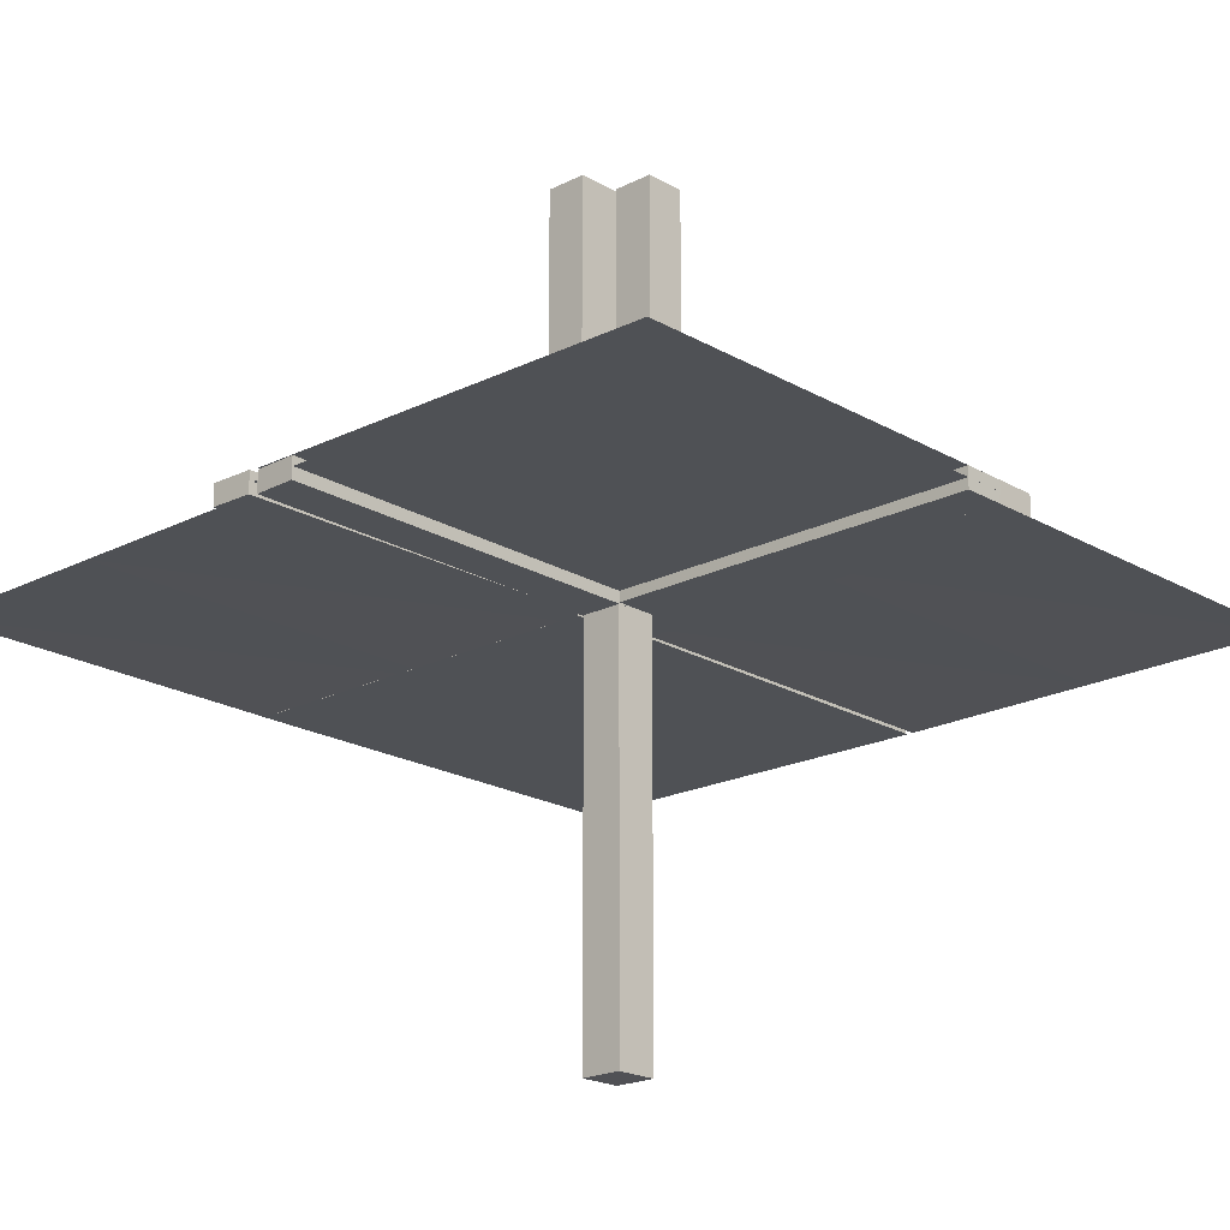
<metadata>
{"format":"obj","ext":"obj","renderer":"f3d","projection":"perspective","resolution":1024,"background":"white","views":[{"elev":-20.1,"azim":-137.0,"up":"+Z"}]}
</metadata>
<code>
v 0 0 0
v 0 -0.2757 0
v 0 0.5 0
v -0.05615 0.5011 0.01086
v -0.05615 0.5011 -0.01414
v -0.05615 -0.5011 0.01414
v -0.05615 -0.5011 -0.01086
v 0.4999 -0.04923 -0.0125
v 0.4999 -0.04923 0.0125
v 0.4999 0.496 -0.01086
v 0.4999 -0.496 -0.01086
v 0.4999 0.04923 -0.0125
v 0.4999 0.04923 0.0125
v -0.04264 0.3756 0.01086
v -0.04264 0.3756 -0.01414
v -0.04264 -0.3756 0.01414
v -0.04264 -0.3756 -0.01086
v -0.05217 0.01222 -0.2508
v -0.05217 -0.03722 0.2508
v -0.05217 -0.005974 0.2508
v -0.05217 0.005974 -0.2508
v -0.05217 0.03722 -0.2508
v -0.05217 -0.01222 0.2508
v -0.05217 0.04347 -0.2508
v -0.05217 -0.04347 0.2508
v 0.04889 -0.3758 0.01414
v 0.04889 -0.3758 -0.01086
v 0.04889 0.3758 0.01414
v 0.04889 0.3758 -0.01086
v 0.002128 -0.0002707 0.5
v 0.002128 -0.04973 0.5
v 0.002128 0.04973 0.5
v 0.002128 0.0002707 0.5
v -0.01563 0.1247 0.01086
v -0.01563 0.1247 -0.01414
v -0.01563 -0.1247 0.01414
v -0.01563 -0.1247 -0.01086
v -0.3764 0.0431 -0.0125
v -0.3764 0.0431 0.0125
v -0.3764 -0.0431 -0.0125
v -0.3764 -0.0431 0.0125
v -0.002148 0.01223 -0.3754
v -0.002148 -0.005977 0.3754
v -0.002148 0.005977 -0.3754
v -0.002148 -0.01223 0.3754
v -0.002148 0.04348 -0.3754
v -0.002148 -0.03723 0.3754
v -0.002148 0.03723 -0.3754
v -0.002148 -0.04348 0.3754
v 0.04164 0.2505 0.01414
v 0.04164 0.2505 -0.01086
v 0.04164 -0.2505 0.01414
v 0.04164 -0.2505 -0.01086
v -0.002122 -0.0007312 0.01086
v -0.002122 -0.0007312 -0.01414
v -0.002122 0.0007312 0.01414
v -0.002122 0.0007312 -0.01086
v 0.05215 0.01223 0.3754
v 0.05215 0.04348 0.3754
v 0.05215 -0.03723 0.3754
v 0.05215 -0.005977 0.3754
v 0.05215 0.005977 0.3754
v 0.05215 0.03723 0.3754
v 0.05215 -0.04348 0.3754
v 0.05215 -0.01223 0.3754
v 0.2522 0.4979 -0.01168
v 0.2522 -0.4979 -0.01168
v 0.006052 0.0002767 -0.0125
v 0.006052 0.0002767 0.0125
v 0.006052 -0.0002767 -0.0125
v 0.006052 -0.0002767 0.0125
v -0.3764 -0.03685 -0.0125
v -0.3764 -0.03685 0.0125
v -0.3764 0.03685 -0.0125
v -0.3764 0.03685 0.0125
v -0.2529 -0.04323 -0.0125
v -0.2529 -0.04323 0.0125
v -0.2529 0.04323 -0.0125
v -0.2529 0.04323 0.0125
v -0.009377 -0.1246 0.01414
v -0.009377 -0.1246 -0.01086
v -0.009377 0.1246 0.01086
v -0.009377 0.1246 -0.01414
v 0.006134 0.4999 0.01414
v 0.006134 0.4999 -0.01086
v 0.006134 -0.4999 0.01414
v 0.006134 -0.4999 -0.01086
v 0.1174 -0.2617 0
v 0.04789 -0.2506 0.01414
v 0.04789 -0.2506 -0.01086
v 0.04789 0.2506 0.01414
v 0.04789 0.2506 -0.01086
v -0.05219 0.01222 -0.1262
v -0.05219 0.04347 -0.1262
v -0.05219 -0.03722 0.1262
v -0.05219 -0.005972 0.1262
v -0.05219 0.005972 -0.1262
v -0.05219 0.03722 -0.1262
v -0.05219 -0.04347 0.1262
v -0.05219 -0.01222 0.1262
v -0.2918 0.291 0
v -0.2529 0.03698 -0.0125
v -0.2529 0.03698 0.0125
v -0.2529 -0.03698 -0.0125
v -0.2529 -0.03698 0.0125
v -0.01663 -0.2499 0.01414
v -0.01663 -0.2499 -0.01086
v -0.01663 0.2499 0.01086
v -0.01663 0.2499 -0.01414
v -0.1294 -0.04335 -0.0125
v -0.1294 -0.04335 0.0125
v -0.1294 0.04335 -0.0125
v -0.1294 0.04335 0.0125
v 0.04064 0.1253 0.01414
v 0.04064 0.1253 -0.01086
v 0.04064 -0.1253 0.01414
v 0.04064 -0.1253 -0.01086
v -0.00591 0.04972 -0.0125
v -0.00591 0.04972 0.0125
v -0.00591 -0.04972 -0.0125
v -0.00591 -0.04972 0.0125
v 0.004632 0.4999 -0.0125
v 0.004632 -0.4999 -0.0125
v 0.002207 -0.0002808 0.00164
v 0.002207 -0.04972 0.001641
v 0.002207 0.04972 0.001641
v 0.002207 0.0002808 0.00164
v -0.002168 0.01222 -0.2508
v -0.002168 0.04347 -0.2508
v -0.002168 -0.03722 0.2508
v -0.002168 -0.005974 0.2508
v -0.002168 0.005974 -0.2508
v -0.002168 0.03722 -0.2508
v -0.002168 -0.04347 0.2508
v -0.002168 -0.01222 0.2508
v 0.1295 0.00585 -0.0125
v 0.1295 0.00585 0.0125
v 0.1295 -0.00585 -0.0125
v 0.1295 -0.00585 0.0125
v 0.253 0.0005233 -0.0125
v 0.253 -0.0005233 -0.0125
v 0.05213 -0.0002707 0.5
v 0.05213 -0.04973 0.5
v 0.05213 0.04973 0.5
v 0.05213 0.0002707 0.5
v -0.05214 -0.0004241 0.01414
v -0.05214 -0.0004241 -0.01086
v -0.05214 0.0004241 0.01086
v -0.05214 0.0004241 -0.01414
v -0.1294 0.0371 -0.0125
v -0.1294 0.0371 0.0125
v -0.1294 -0.0371 -0.0125
v -0.1294 -0.0371 0.0125
v -0.01038 0.2497 0.01086
v -0.01038 0.2497 -0.01414
v -0.01038 -0.2497 0.01414
v -0.01038 -0.2497 -0.01086
v 0.01215 -0.2757 0
v -0.225 0.5 0
v -0.239 0.3818 0
v 0.1295 -0.0121 -0.0125
v 0.1295 -0.0121 0.0125
v 0.1295 0.0121 -0.0125
v 0.1295 0.0121 0.0125
v 0.04689 0.1254 0.01414
v 0.04689 0.1254 -0.01086
v 0.04689 -0.1254 0.01414
v 0.04689 -0.1254 -0.01086
v 0.253 0.005727 -0.0125
v 0.253 0.005727 0.0125
v 0.253 -0.005727 -0.0125
v 0.253 -0.005727 0.0125
v -0.05221 -0.0002808 -0.001631
v -0.05221 0.0002808 0.001631
v -0.01763 -0.375 0.01414
v -0.01763 -0.375 -0.01086
v -0.01763 0.375 0.01086
v -0.01763 0.375 -0.01414
v -0.05221 -0.04972 0.001632
v -0.05221 0.04972 -0.001632
v -0.3765 0.01185 -0.0125
v -0.3765 0.01185 0.0125
v -0.3765 -0.01185 -0.0125
v -0.3765 -0.01185 0.0125
v 0.253 0.01198 -0.0125
v 0.253 0.01198 0.0125
v 0.253 -0.01198 -0.0125
v 0.253 -0.01198 0.0125
v 0.01138 0.3749 0.01414
v 0.01138 0.3749 -0.01086
v 0.01138 -0.3749 0.01414
v 0.01138 -0.3749 -0.01086
v 0.3765 -0.005603 -0.0125
v 0.3765 -0.005603 0.0125
v 0.3765 0.005603 -0.0125
v 0.3765 0.005603 0.0125
v 0.002188 0.01222 0.1262
v 0.002188 0.04347 0.1262
v 0.002188 -0.03722 0.1262
v 0.002188 -0.005972 0.1262
v 0.002188 0.005972 0.1262
v 0.002188 0.03722 0.1262
v 0.002188 -0.04347 0.1262
v 0.002188 -0.01222 0.1262
v -0.5 0 0
v -0.5 -0.0007698 -0.0125
v -0.5 -0.0007698 0.0125
v -0.5 0.2243 0
v -0.5 0.0007698 -0.0125
v -0.5 0.0007698 0.0125
v 0.5 -0.0007698 -0.0125
v 0.5 -0.0007698 0.0125
v 0.5 0.0007698 -0.0125
v 0.5 0.0007698 0.0125
v -0.002188 0.01222 -0.1262
v -0.002188 0.04347 -0.1262
v -0.002188 -0.03722 0.1262
v -0.002188 -0.005972 0.1262
v -0.002188 0.005972 -0.1262
v -0.002188 0.03722 -0.1262
v -0.002188 -0.04347 0.1262
v -0.002188 -0.01222 0.1262
v -0.3765 -0.005603 -0.0125
v -0.3765 -0.005603 0.0125
v -0.3765 0.005603 -0.0125
v -0.3765 0.005603 0.0125
v -0.01138 0.3749 0.01086
v -0.01138 0.3749 -0.01414
v -0.01138 -0.3749 0.01414
v -0.01138 -0.3749 -0.01086
v -0.253 0.01198 -0.0125
v -0.253 0.01198 0.0125
v -0.253 -0.01198 -0.0125
v -0.253 -0.01198 0.0125
v 0.3765 0.01185 -0.0125
v 0.3765 0.01185 0.0125
v 0.3765 -0.01185 -0.0125
v 0.3765 -0.01185 0.0125
v 0.05221 -0.04972 0.001632
v 0.05221 0.04972 0.001632
v 0.01763 -0.375 0.01414
v 0.01763 -0.375 -0.01086
v 0.01763 0.375 0.01414
v 0.01763 0.375 -0.01086
v 0.05221 -0.0002808 0.001631
v 0.05221 0.0002808 0.001631
v -0.253 0.005727 -0.0125
v -0.253 0.005727 0.0125
v -0.253 -0.005727 -0.0125
v -0.253 -0.005727 0.0125
v -0.04689 0.1254 0.01086
v -0.04689 0.1254 -0.01414
v -0.04689 -0.1254 0.01414
v -0.04689 -0.1254 -0.01086
v -0.1295 -0.0121 -0.0125
v -0.1295 -0.0121 0.0125
v -0.1295 0.0121 -0.0125
v -0.1295 0.0121 0.0125
v 0.01038 0.2497 0.01414
v 0.01038 0.2497 -0.01086
v 0.01038 -0.2497 0.01414
v 0.01038 -0.2497 -0.01086
v 0.1294 0.0371 -0.0125
v 0.1294 0.0371 0.0125
v 0.1294 -0.0371 -0.0125
v 0.1294 -0.0371 0.0125
v 0.05214 -0.0004241 0.01414
v 0.05214 -0.0004241 -0.01086
v 0.05214 0.0004241 0.01414
v 0.05214 0.0004241 -0.01086
v -0.05213 -0.0002707 -0.5
v -0.05213 -0.04973 0.5
v -0.05213 0.04973 -0.5
v -0.05213 0.0002707 0.5
v -0.253 0.0005233 -0.0125
v -0.253 -0.0005233 0.0125
v -0.1295 0.00585 -0.0125
v -0.1295 0.00585 0.0125
v -0.1295 -0.00585 -0.0125
v -0.1295 -0.00585 0.0125
v 0.002168 0.01222 0.2508
v 0.002168 0.04347 0.2508
v 0.002168 -0.03722 0.2508
v 0.002168 -0.005974 0.2508
v 0.002168 0.005974 0.2508
v 0.002168 0.03722 0.2508
v 0.002168 -0.04347 0.2508
v 0.002168 -0.01222 0.2508
v -0.002207 -0.0002808 -0.00164
v -0.002207 -0.04972 0.001641
v -0.002207 0.04972 -0.001641
v -0.002207 0.0002808 0.00164
v -0.004632 0.4999 0.0125
v -0.004632 -0.4999 -0.0125
v 0.00591 0.04972 -0.0125
v 0.00591 0.04972 0.0125
v 0.00591 -0.04972 -0.0125
v 0.00591 -0.04972 0.0125
v -0.04064 0.1253 0.01086
v -0.04064 0.1253 -0.01414
v -0.04064 -0.1253 0.01414
v -0.04064 -0.1253 -0.01086
v 0.1294 -0.04335 -0.0125
v 0.1294 -0.04335 0.0125
v 0.1294 0.04335 -0.0125
v 0.1294 0.04335 0.0125
v -0.3826 0.2383 0
v 0.01663 -0.2499 0.01414
v 0.01663 -0.2499 -0.01086
v 0.01663 0.2499 0.01414
v 0.01663 0.2499 -0.01086
v 0.2529 0.03698 -0.0125
v 0.2529 0.03698 0.0125
v 0.2529 -0.03698 -0.0125
v 0.2529 -0.03698 0.0125
v 0.2082 -0.209 0
v 0.05219 0.01222 0.1262
v 0.05219 0.04347 0.1262
v 0.05219 -0.03722 0.1262
v 0.05219 -0.005972 0.1262
v 0.05219 0.005972 0.1262
v 0.05219 0.03722 0.1262
v 0.05219 -0.04347 0.1262
v 0.05219 -0.01222 0.1262
v -0.04789 -0.2506 0.01414
v -0.04789 -0.2506 -0.01086
v -0.04789 0.2506 0.01086
v -0.04789 0.2506 -0.01414
v -0.006134 0.4999 0.01086
v -0.006134 0.4999 -0.01414
v -0.006134 -0.4999 0.01414
v -0.006134 -0.4999 -0.01086
v 0.009377 -0.1246 0.01414
v 0.009377 -0.1246 -0.01086
v 0.009377 0.1246 0.01414
v 0.009377 0.1246 -0.01086
v 0.2529 -0.04323 -0.0125
v 0.2529 -0.04323 0.0125
v 0.2529 0.04323 -0.0125
v 0.2529 0.04323 0.0125
v 0.3764 -0.03685 -0.0125
v 0.3764 -0.03685 0.0125
v 0.3764 0.03685 -0.0125
v 0.3764 0.03685 0.0125
v -0.006052 0.0002767 -0.0125
v -0.006052 0.0002767 0.0125
v -0.006052 -0.0002767 -0.0125
v -0.006052 -0.0002767 0.0125
v -0.2522 0.4979 0.01168
v -0.2522 -0.4979 -0.01168
v -0.05215 0.01223 -0.3754
v -0.05215 0.04348 -0.3754
v -0.05215 -0.03723 0.3754
v -0.05215 -0.005977 0.3754
v -0.05215 0.005977 -0.3754
v -0.05215 0.03723 -0.3754
v -0.05215 -0.04348 0.3754
v -0.05215 -0.01223 0.3754
v 0.002122 -0.0007312 0.01414
v 0.002122 -0.0007312 -0.01086
v 0.002122 0.0007312 0.01414
v 0.002122 0.0007312 -0.01086
v 0.275 0 0
v 0.275 -0.01322 0
v -0.04164 0.2505 0.01086
v -0.04164 0.2505 -0.01414
v -0.04164 -0.2505 0.01414
v -0.04164 -0.2505 -0.01086
v 0.002148 0.04348 0.3754
v 0.002148 -0.03723 0.3754
v 0.002148 0.03723 0.3754
v 0.002148 -0.04348 0.3754
v 0.002148 0.01223 0.3754
v 0.002148 -0.005977 0.3754
v 0.002148 0.005977 0.3754
v 0.002148 -0.01223 0.3754
v 0.3764 0.0431 -0.0125
v 0.3764 0.0431 0.0125
v 0.3764 -0.0431 -0.0125
v 0.3764 -0.0431 0.0125
v 0.261 -0.1182 0
v 0.01563 0.1247 0.01414
v 0.01563 0.1247 -0.01086
v 0.01563 -0.1247 0.01414
v 0.01563 -0.1247 -0.01086
v -0.002128 -0.0002707 -0.5
v -0.002128 -0.04973 0.5
v -0.002128 0.04973 -0.5
v -0.002128 0.0002707 0.5
v -0.04889 -0.3758 0.01414
v -0.04889 -0.3758 -0.01086
v -0.04889 0.3758 0.01086
v -0.04889 0.3758 -0.01414
v 0.05217 0.04347 0.2508
v 0.05217 -0.04347 0.2508
v 0.05217 0.01222 0.2508
v 0.05217 -0.03722 0.2508
v 0.05217 -0.005974 0.2508
v 0.05217 0.005974 0.2508
v 0.05217 0.03722 0.2508
v 0.05217 -0.01222 0.2508
v 0.04264 0.3756 0.01414
v 0.04264 0.3756 -0.01086
v 0.04264 -0.3756 0.01414
v 0.04264 -0.3756 -0.01086
v -0.4999 -0.04923 -0.0125
v -0.4999 -0.04923 0.0125
v -0.4999 0.496 0.01086
v -0.4999 -0.496 -0.01086
v -0.4999 0.04923 -0.0125
v -0.4999 0.04923 0.0125
v 0.05615 0.5011 0.01414
v 0.05615 0.5011 -0.01086
v 0.05615 -0.5011 0.01414
v 0.05615 -0.5011 -0.01086
f 350 275 345
f 409 209 275
f 350 345 294
f 409 275 350
f 256 234 280
f 234 184 250
f 111 77 153
f 77 41 105
f 250 224 210
f 184 210 224
f 210 184 407
f 346 250 210
f 256 280 346
f 250 346 280
f 256 153 105
f 256 346 153
f 234 105 73
f 77 407 41
f 73 41 407
f 153 121 111
f 77 111 121
f 121 407 77
f 209 345 346
f 406 209 210
f 120 406 407
f 345 120 121
f 255 279 233
f 233 249 183
f 110 152 76
f 76 104 40
f 249 209 223
f 183 223 209
f 209 406 183
f 345 209 249
f 255 345 279
f 249 279 345
f 255 233 104
f 255 152 345
f 233 183 72
f 76 40 406
f 72 406 40
f 152 110 120
f 76 120 110
f 120 76 406
f 234 250 280
f 184 224 250
f 77 105 153
f 41 73 105
f 184 73 407
f 256 105 234
f 346 121 153
f 234 73 184
f 209 346 210
f 406 210 407
f 120 407 121
f 345 121 346
f 279 249 233
f 249 223 183
f 152 104 76
f 104 72 40
f 406 72 183
f 255 104 152
f 152 120 345
f 233 72 104
f 174 179 292
f 387 290 272
f 45 43 135
f 135 131 222
f 49 47 134
f 134 130 221
f 131 292 218
f 222 218 292
f 292 290 222
f 389 292 131
f 45 389 43
f 131 43 389
f 45 135 130
f 387 389 47
f 135 222 217
f 134 221 290
f 217 290 221
f 47 49 387
f 134 387 49
f 387 134 290
f 274 174 292
f 353 357 25
f 19 25 99
f 354 358 23
f 20 23 100
f 25 179 99
f 95 99 179
f 179 174 100
f 272 179 25
f 353 272 357
f 25 357 272
f 353 19 358
f 274 272 353
f 19 95 23
f 20 96 174
f 100 174 96
f 358 354 274
f 20 274 354
f 274 20 174
f 274 389 272
f 179 290 292
f 290 179 272
f 43 131 135
f 131 218 222
f 47 130 134
f 130 217 221
f 290 217 222
f 45 130 47
f 389 45 47
f 135 217 130
f 274 292 389
f 353 25 19
f 19 99 95
f 354 23 20
f 20 100 96
f 179 100 95
f 19 23 358
f 274 353 358
f 95 100 23
f 389 387 272
f 301 367 253
f 367 16 325
f 80 156 36
f 156 229 106
f 325 390 6
f 16 6 390
f 6 16 331
f 146 325 6
f 301 253 146
f 325 146 253
f 301 36 106
f 56 36 146
f 367 106 175
f 156 331 229
f 175 229 331
f 36 56 80
f 156 80 56
f 56 331 156
f 7 147 146
f 332 7 6
f 57 332 331
f 147 57 56
f 302 254 368
f 368 326 17
f 81 37 157
f 157 107 230
f 326 7 391
f 17 391 7
f 7 332 17
f 147 7 326
f 302 147 254
f 326 254 147
f 302 368 107
f 57 147 37
f 368 17 176
f 157 230 332
f 176 332 230
f 37 81 57
f 157 57 81
f 57 157 332
f 367 325 253
f 16 390 325
f 156 106 36
f 229 175 106
f 16 175 331
f 301 106 367
f 36 301 146
f 367 175 16
f 7 146 6
f 332 6 331
f 57 331 56
f 147 56 146
f 254 326 368
f 326 391 17
f 37 107 157
f 107 176 230
f 332 176 17
f 302 107 37
f 147 302 37
f 368 176 107
f 349 276 348
f 408 207 276
f 349 348 293
f 408 276 349
f 173 180 289
f 388 291 273
f 42 44 128
f 128 132 215
f 46 48 129
f 129 133 216
f 132 289 219
f 215 219 289
f 289 291 215
f 386 289 132
f 42 386 44
f 132 44 386
f 42 128 133
f 388 386 48
f 128 215 220
f 129 216 291
f 220 291 216
f 48 46 388
f 129 388 46
f 388 129 291
f 271 173 289
f 356 352 24
f 22 24 94
f 355 351 18
f 21 18 93
f 24 180 94
f 98 94 180
f 180 173 93
f 273 180 24
f 356 273 352
f 24 352 273
f 356 22 351
f 271 273 356
f 22 98 18
f 21 97 173
f 93 173 97
f 351 355 271
f 21 271 355
f 271 21 173
f 271 386 273
f 180 291 289
f 291 180 273
f 44 132 128
f 132 219 215
f 48 133 129
f 133 220 216
f 291 220 215
f 42 133 48
f 386 42 48
f 128 220 133
f 271 289 386
f 356 24 22
f 22 94 98
f 355 18 21
f 21 93 97
f 180 93 98
f 22 18 351
f 271 356 351
f 98 93 18
f 386 388 273
f 257 231 277
f 231 181 247
f 112 78 150
f 78 38 102
f 247 225 206
f 181 206 225
f 206 181 410
f 347 247 206
f 257 277 347
f 247 347 277
f 257 150 102
f 257 347 150
f 231 102 74
f 78 410 38
f 74 38 410
f 150 118 112
f 78 112 118
f 118 410 78
f 207 348 347
f 411 207 206
f 119 411 410
f 348 119 118
f 258 278 232
f 232 248 182
f 113 151 79
f 79 103 39
f 248 207 226
f 182 226 207
f 207 411 182
f 348 207 248
f 258 348 278
f 248 278 348
f 258 232 103
f 258 151 348
f 232 182 75
f 79 39 411
f 75 411 39
f 151 113 119
f 79 119 113
f 119 79 411
f 231 247 277
f 181 225 247
f 78 102 150
f 38 74 102
f 181 74 410
f 257 102 231
f 347 118 150
f 231 74 181
f 207 347 206
f 411 206 410
f 119 410 118
f 348 118 347
f 278 248 232
f 248 226 182
f 151 103 79
f 103 75 39
f 411 75 182
f 258 103 151
f 151 119 348
f 232 75 103
f 300 366 252
f 366 15 328
f 83 155 35
f 155 228 109
f 328 393 5
f 15 5 393
f 5 15 330
f 149 328 5
f 300 252 149
f 328 149 252
f 300 35 109
f 55 35 149
f 366 109 178
f 155 330 228
f 178 228 330
f 35 55 83
f 155 83 55
f 55 330 155
f 4 148 149
f 329 4 5
f 54 329 330
f 148 54 55
f 299 251 365
f 365 327 14
f 82 34 154
f 154 108 227
f 327 4 392
f 14 392 4
f 4 329 14
f 148 4 327
f 299 148 251
f 327 251 148
f 299 365 108
f 54 148 34
f 365 14 177
f 154 227 329
f 177 329 227
f 34 82 54
f 154 54 82
f 54 154 329
f 366 328 252
f 15 393 328
f 155 109 35
f 228 178 109
f 15 178 330
f 300 109 366
f 35 300 149
f 366 178 15
f 4 149 5
f 329 5 330
f 54 330 55
f 148 55 149
f 251 327 365
f 327 392 14
f 34 108 154
f 108 177 227
f 329 177 14
f 299 108 34
f 148 299 34
f 365 177 108
f 307 208 205
f 307 1 101
f 1 307 205
f 3 160 1
f 101 1 160
f 160 3 159
f 1 2 158
f 316 1 88
f 158 88 1
f 1 381 364
f 364 363 1
f 381 1 316
f 67 140 68
f 11 213 140
f 67 68 123
f 11 140 67
f 246 239 127
f 31 125 143
f 376 374 288
f 288 284 204
f 372 370 287
f 287 283 203
f 284 127 200
f 204 200 127
f 127 125 204
f 33 127 284
f 376 33 374
f 284 374 33
f 376 288 283
f 31 33 370
f 288 204 199
f 287 203 125
f 199 125 203
f 370 372 31
f 287 31 372
f 31 287 125
f 145 246 127
f 60 64 395
f 397 395 323
f 61 65 401
f 398 401 324
f 395 239 323
f 319 323 239
f 239 246 324
f 143 239 395
f 60 143 64
f 395 64 143
f 60 397 65
f 145 143 60
f 397 319 401
f 398 320 246
f 324 246 320
f 65 61 145
f 398 145 61
f 145 398 246
f 145 33 143
f 239 125 127
f 125 239 143
f 374 284 288
f 284 200 204
f 370 283 287
f 283 199 203
f 125 199 204
f 376 283 370
f 33 376 370
f 288 199 283
f 145 127 33
f 60 395 397
f 397 323 319
f 61 401 398
f 398 324 320
f 239 324 319
f 397 401 65
f 145 60 65
f 319 324 401
f 33 31 143
f 162 188 139
f 188 238 172
f 304 338 266
f 338 380 315
f 172 194 214
f 238 214 194
f 214 238 9
f 69 172 214
f 162 139 69
f 172 69 139
f 162 266 315
f 162 69 266
f 188 315 342
f 338 9 380
f 342 380 9
f 266 298 304
f 338 304 298
f 298 9 338
f 213 68 69
f 8 213 214
f 297 8 9
f 68 297 298
f 161 138 187
f 187 171 237
f 303 265 337
f 337 314 379
f 171 213 193
f 237 193 213
f 213 8 237
f 68 213 171
f 161 68 138
f 171 138 68
f 161 187 314
f 161 265 68
f 187 237 341
f 337 379 8
f 341 8 379
f 265 303 297
f 337 297 303
f 297 337 8
f 188 172 139
f 238 194 172
f 338 315 266
f 380 342 315
f 238 342 9
f 162 315 188
f 69 298 266
f 188 342 238
f 213 69 214
f 8 214 9
f 297 9 298
f 68 298 69
f 138 171 187
f 171 193 237
f 265 314 337
f 314 341 379
f 8 341 237
f 161 314 265
f 265 297 68
f 187 341 314
f 116 52 167
f 52 404 89
f 333 261 384
f 261 191 308
f 89 26 414
f 404 414 26
f 414 404 86
f 267 89 414
f 116 167 267
f 89 267 167
f 116 384 308
f 361 384 267
f 52 308 241
f 261 86 191
f 241 191 86
f 384 361 333
f 261 333 361
f 361 86 261
f 415 268 267
f 87 415 414
f 362 87 86
f 268 362 361
f 117 168 53
f 53 90 405
f 334 385 262
f 262 309 192
f 90 415 27
f 405 27 415
f 415 87 405
f 268 415 90
f 117 268 168
f 90 168 268
f 117 53 309
f 362 268 385
f 53 405 242
f 262 192 87
f 242 87 192
f 385 334 362
f 262 362 334
f 362 262 87
f 52 89 167
f 404 26 89
f 261 308 384
f 191 241 308
f 404 241 86
f 116 308 52
f 384 116 267
f 52 241 404
f 415 267 414
f 87 414 86
f 362 86 361
f 268 361 267
f 168 90 53
f 90 27 405
f 385 309 262
f 309 242 192
f 87 242 405
f 117 309 385
f 268 117 385
f 53 242 309
f 114 50 165
f 50 402 91
f 335 259 382
f 259 189 310
f 91 28 412
f 402 412 28
f 412 402 84
f 269 91 412
f 114 165 269
f 91 269 165
f 114 382 310
f 359 382 269
f 50 310 243
f 259 84 189
f 243 189 84
f 382 359 335
f 259 335 359
f 359 84 259
f 413 270 269
f 85 413 412
f 360 85 84
f 270 360 359
f 115 166 51
f 51 92 403
f 336 383 260
f 260 311 190
f 92 413 29
f 403 29 413
f 413 85 403
f 270 413 92
f 115 270 166
f 92 166 270
f 115 51 311
f 360 270 383
f 51 403 244
f 260 190 85
f 244 85 190
f 383 336 360
f 260 360 336
f 360 260 85
f 50 91 165
f 402 28 91
f 259 310 382
f 189 243 310
f 402 243 84
f 114 310 50
f 382 114 269
f 50 243 402
f 413 269 412
f 85 412 84
f 360 84 359
f 270 359 269
f 166 92 51
f 92 29 403
f 383 311 260
f 311 244 190
f 85 244 403
f 115 311 383
f 270 115 383
f 51 244 311
f 66 141 70
f 10 211 141
f 66 70 122
f 10 141 66
f 245 240 124
f 32 126 144
f 373 375 281
f 281 285 197
f 369 371 282
f 282 286 198
f 285 124 201
f 197 201 124
f 124 126 197
f 30 124 285
f 373 30 375
f 285 375 30
f 373 281 286
f 32 30 371
f 281 197 202
f 282 198 126
f 202 126 198
f 371 369 32
f 282 32 369
f 32 282 126
f 142 245 124
f 63 59 394
f 400 394 318
f 62 58 396
f 399 396 317
f 394 240 318
f 322 318 240
f 240 245 317
f 144 240 394
f 63 144 59
f 394 59 144
f 63 400 58
f 142 144 63
f 400 322 396
f 399 321 245
f 317 245 321
f 58 62 142
f 399 142 62
f 142 399 245
f 142 30 144
f 240 126 124
f 126 240 144
f 375 285 281
f 285 201 197
f 371 286 282
f 286 202 198
f 126 202 197
f 373 286 371
f 30 373 371
f 281 202 286
f 142 124 30
f 63 394 400
f 400 318 322
f 62 396 399
f 399 317 321
f 240 317 322
f 400 396 58
f 142 63 58
f 322 317 396
f 30 32 144
f 164 186 137
f 186 236 170
f 306 340 264
f 340 378 313
f 170 196 212
f 236 212 196
f 212 236 13
f 71 170 212
f 164 137 71
f 170 71 137
f 164 264 313
f 164 71 264
f 186 313 344
f 340 13 378
f 344 378 13
f 264 296 306
f 340 306 296
f 296 13 340
f 211 70 71
f 12 211 212
f 295 12 13
f 70 295 296
f 163 136 185
f 185 169 235
f 305 263 339
f 339 312 377
f 169 211 195
f 235 195 211
f 211 12 235
f 70 211 169
f 163 70 136
f 169 136 70
f 163 185 312
f 163 263 70
f 185 235 343
f 339 377 12
f 343 12 377
f 263 305 295
f 339 295 305
f 295 339 12
f 186 170 137
f 236 196 170
f 340 313 264
f 378 344 313
f 236 344 13
f 164 313 186
f 71 296 264
f 186 344 236
f 211 71 212
f 12 212 13
f 295 13 296
f 70 296 71
f 136 169 185
f 169 195 235
f 263 312 339
f 312 343 377
f 12 343 235
f 163 312 263
f 263 295 70
f 185 343 312

</code>
